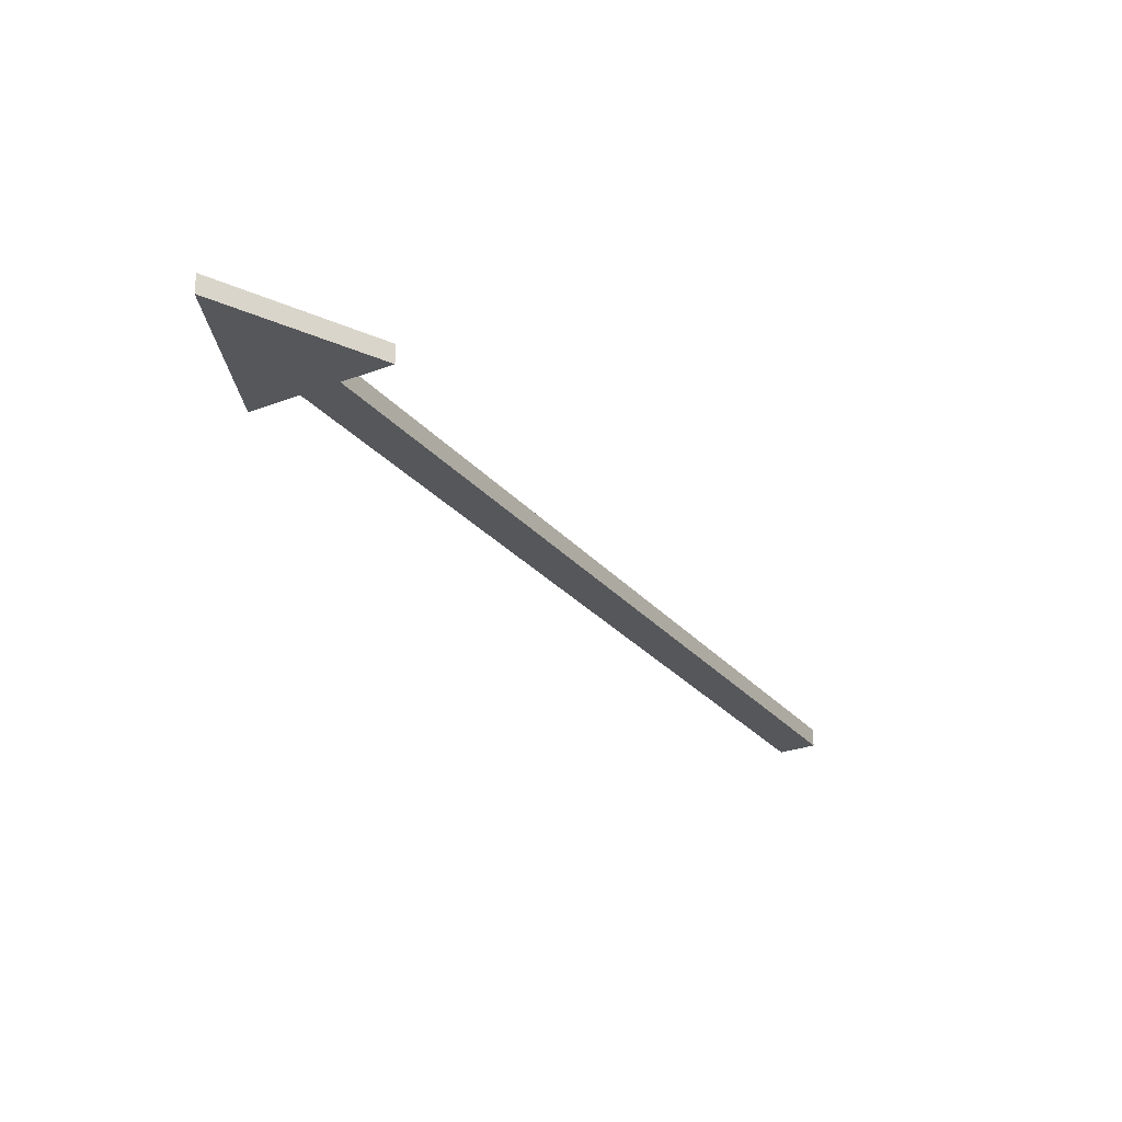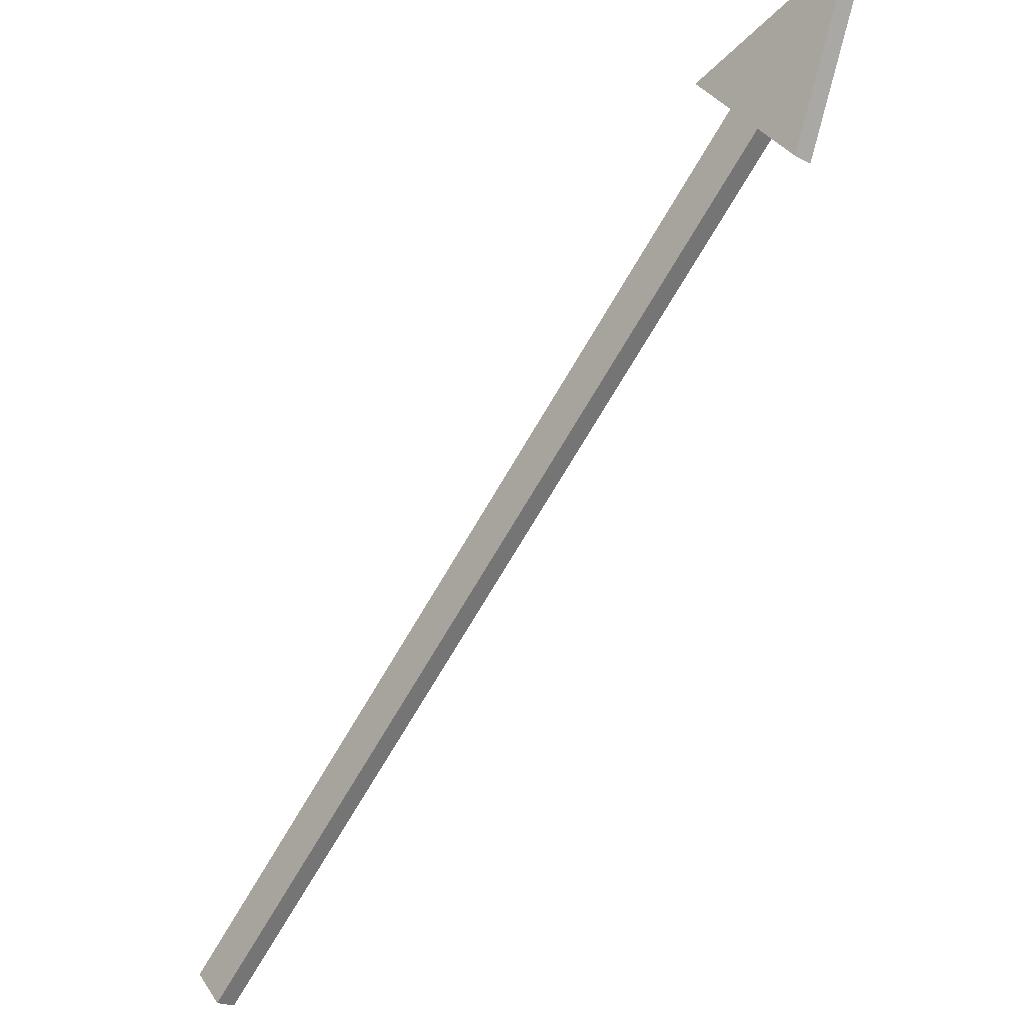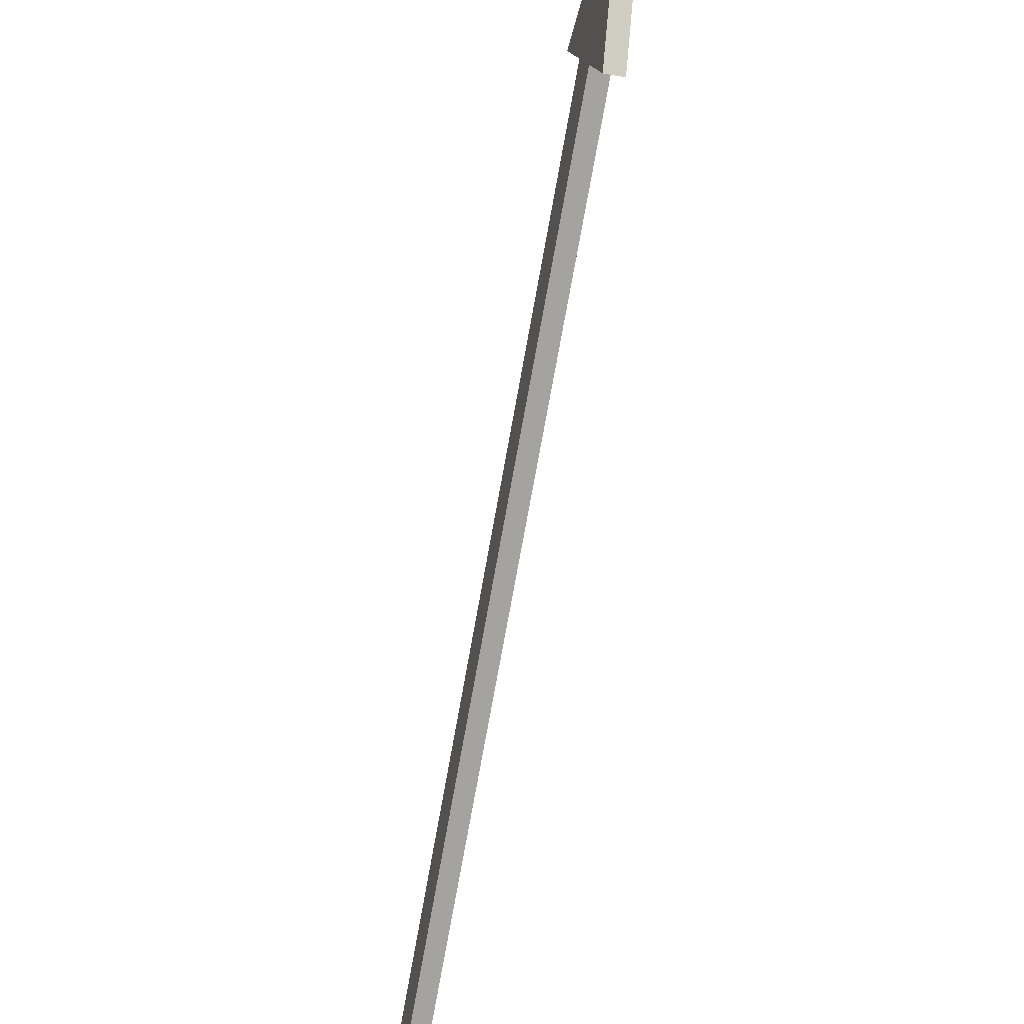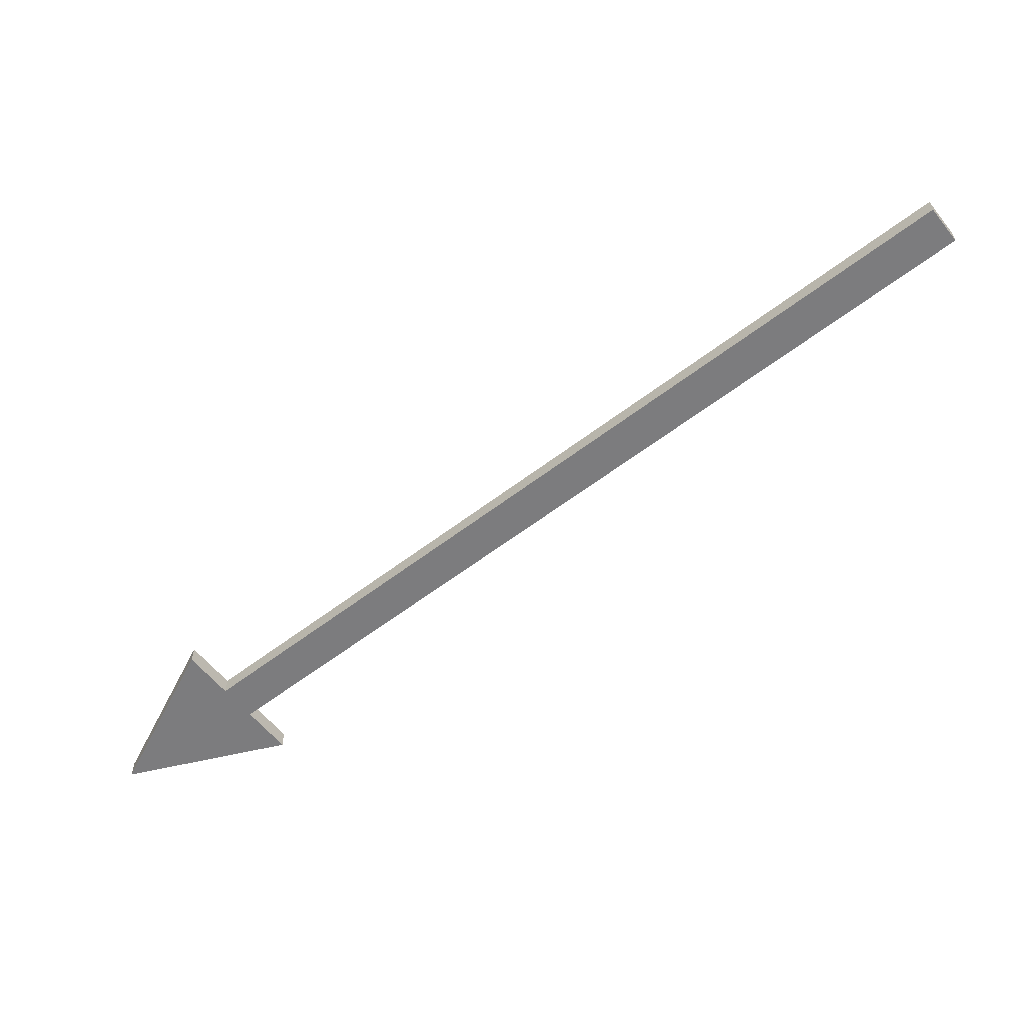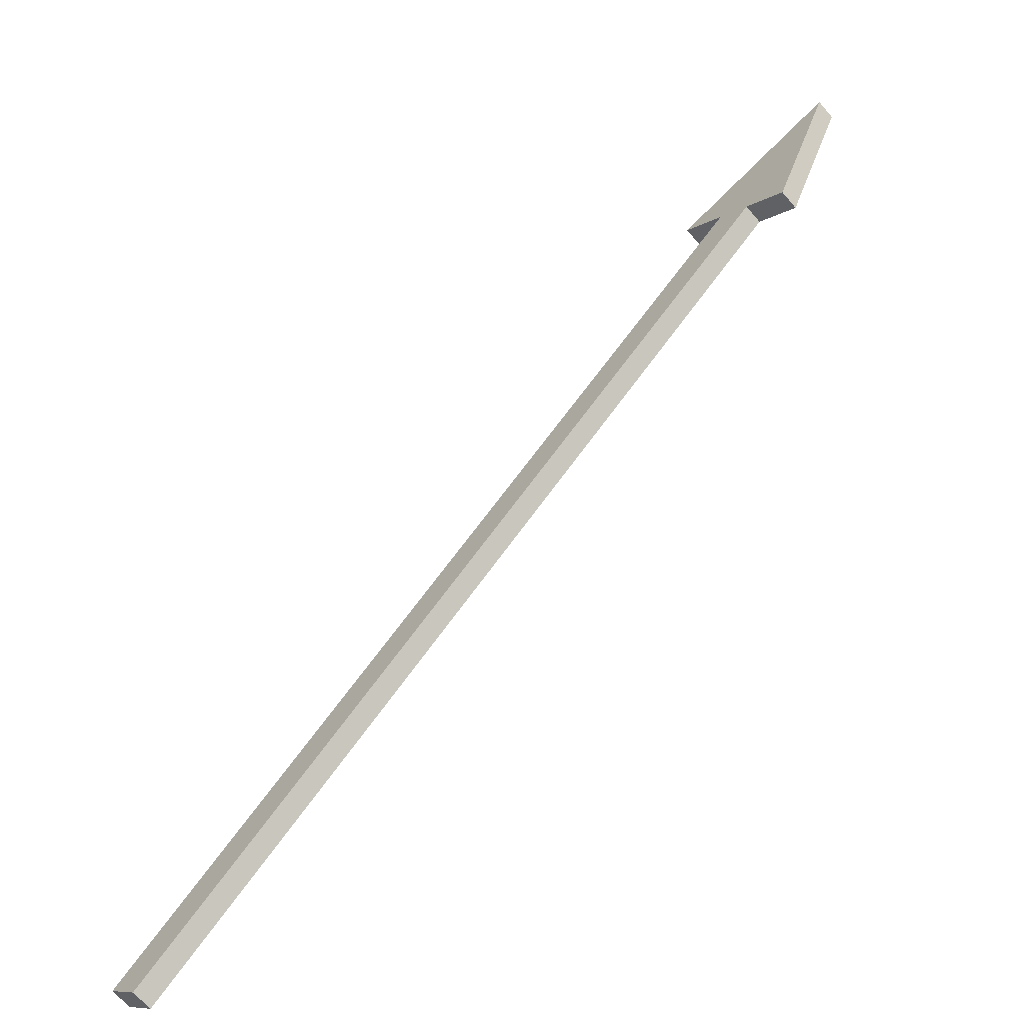
<metadata>
{"format":"obj","ext":"obj","renderer":"f3d","projection":"perspective","resolution":1024,"background":"white","views":[{"elev":-26.8,"azim":-102.8,"up":"+Z"},{"elev":-20.4,"azim":-134.5,"up":"+Y"},{"elev":-30.0,"azim":-104.1,"up":"+Y"},{"elev":-58.9,"azim":-5.1,"up":"+Z"},{"elev":-67.3,"azim":-139.1,"up":"+Y"}]}
</metadata>
<code>
o Group7/mesh13/mesh13-geometry#mesh13-geometry
v -0.1805 0.3947 0.02082
v 0.0214 0.1859 0.02082
v -0.1893 0.3854 0.02082
v 0.03022 0.1952 0.02082
v 0.0214 0.1859 0.0269
v -0.1687 0.4071 0.02082
v -0.1805 0.3947 0.0269
v -0.1893 0.3854 0.0269
v -0.2011 0.3729 0.02082
v 0.03022 0.1952 0.0269
v -0.2011 0.3729 0.0269
v -0.2222 0.4254 0.02082
v -0.1687 0.4071 0.0269
v -0.2222 0.4254 0.0269
f 1 2 3
f 2 1 4
f 3 2 1
f 4 1 2
f 5 3 2
f 2 3 5
f 3 6 1
f 1 6 3
f 7 4 1
f 1 4 7
f 4 5 2
f 2 5 4
f 3 5 8
f 8 5 3
f 9 6 3
f 3 6 9
f 6 7 1
f 1 7 6
f 4 7 10
f 10 7 4
f 5 4 10
f 10 4 5
f 5 7 8
f 8 7 5
f 11 3 8
f 8 3 11
f 6 9 12
f 12 9 6
f 3 11 9
f 9 11 3
f 7 6 13
f 13 6 7
f 7 5 10
f 10 5 7
f 13 8 7
f 7 8 13
f 13 11 8
f 8 11 13
f 9 14 12
f 12 14 9
f 14 6 12
f 12 6 14
f 14 9 11
f 11 9 14
f 6 14 13
f 13 14 6
f 11 13 14
f 14 13 11

</code>
